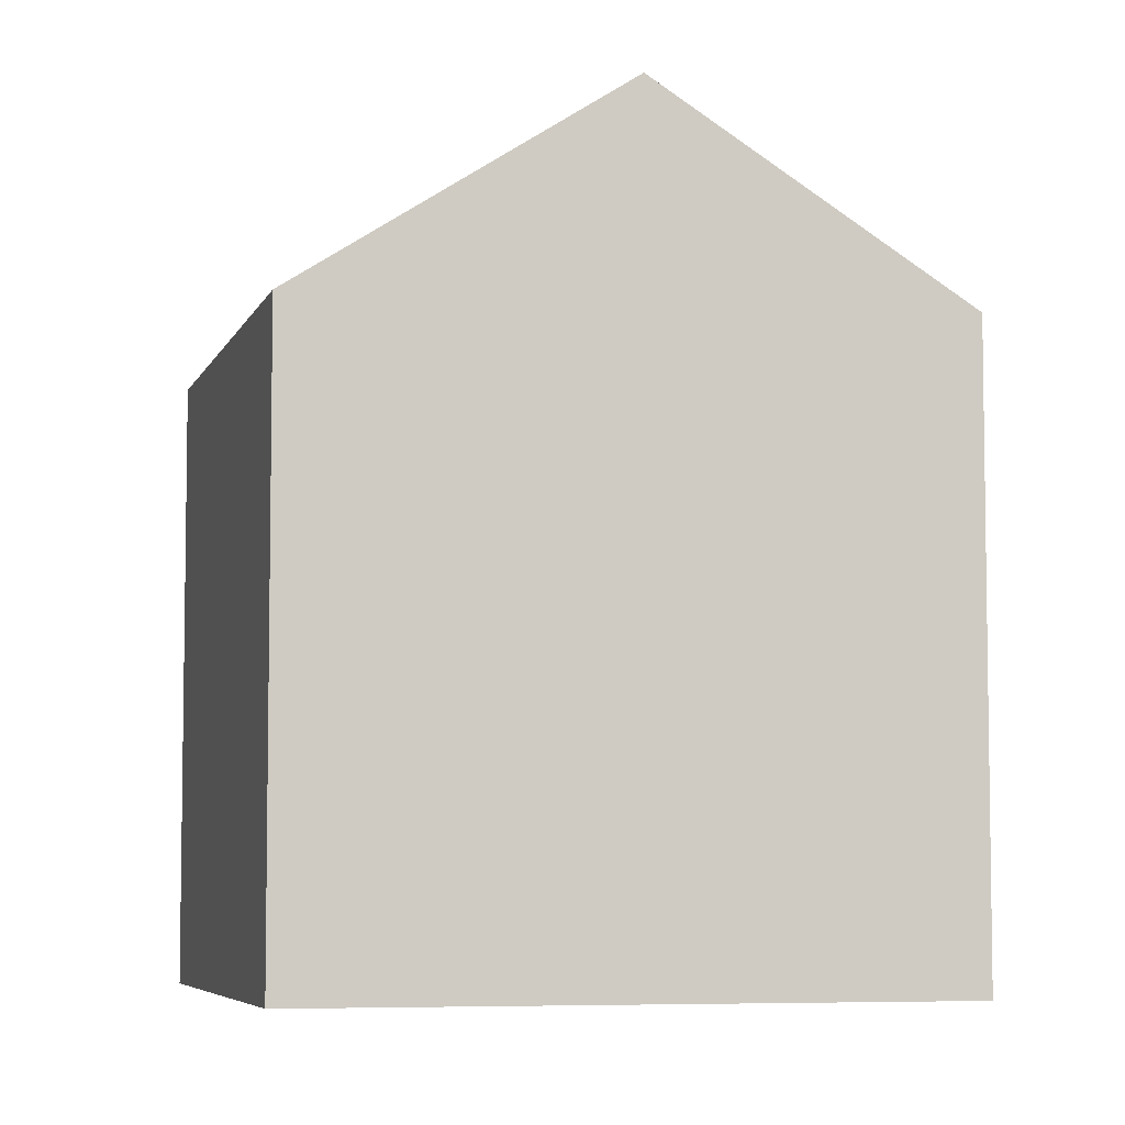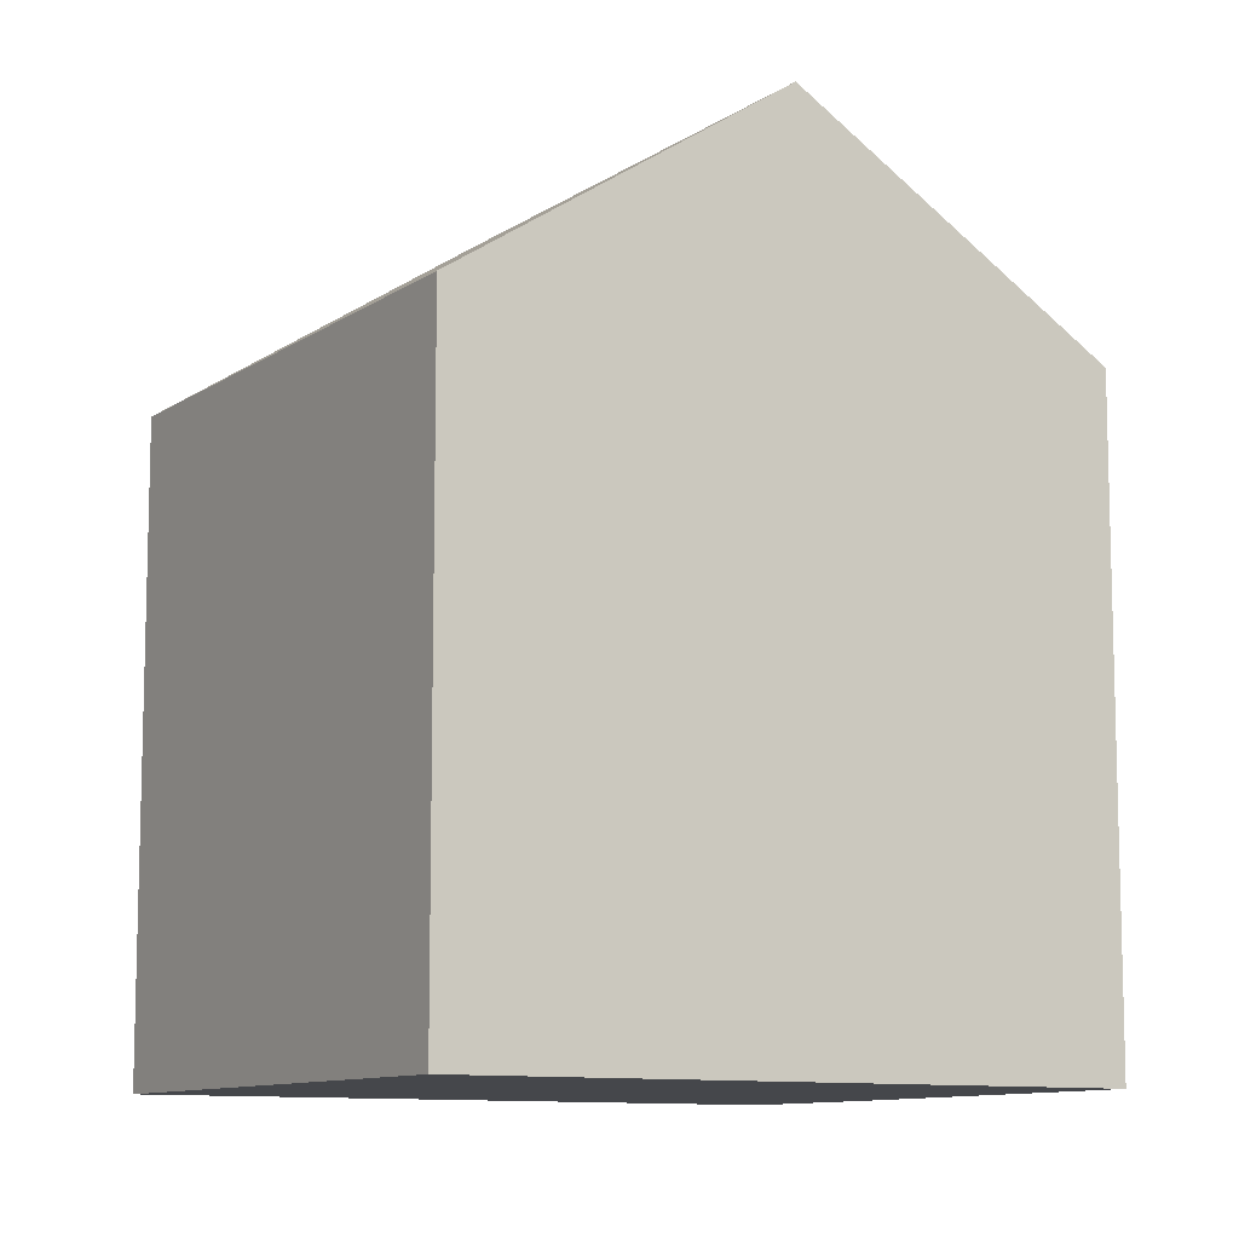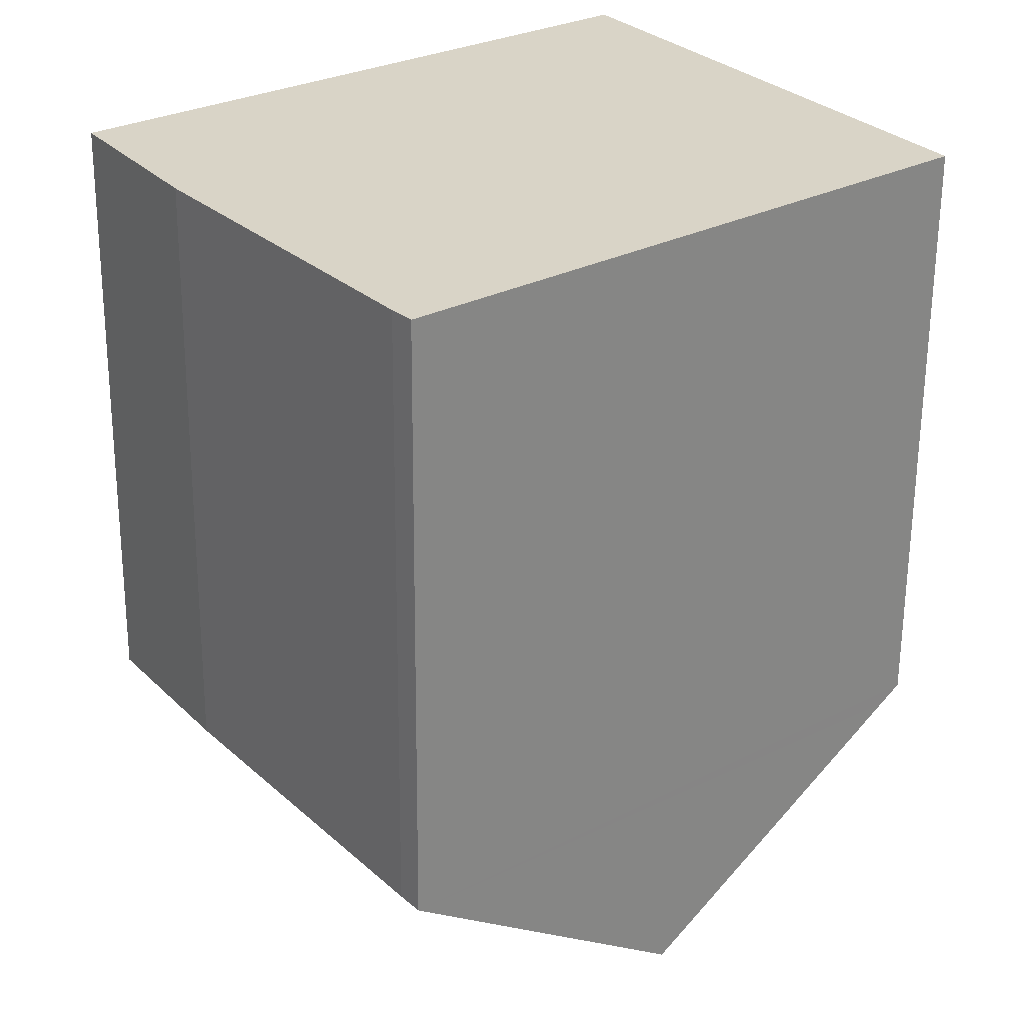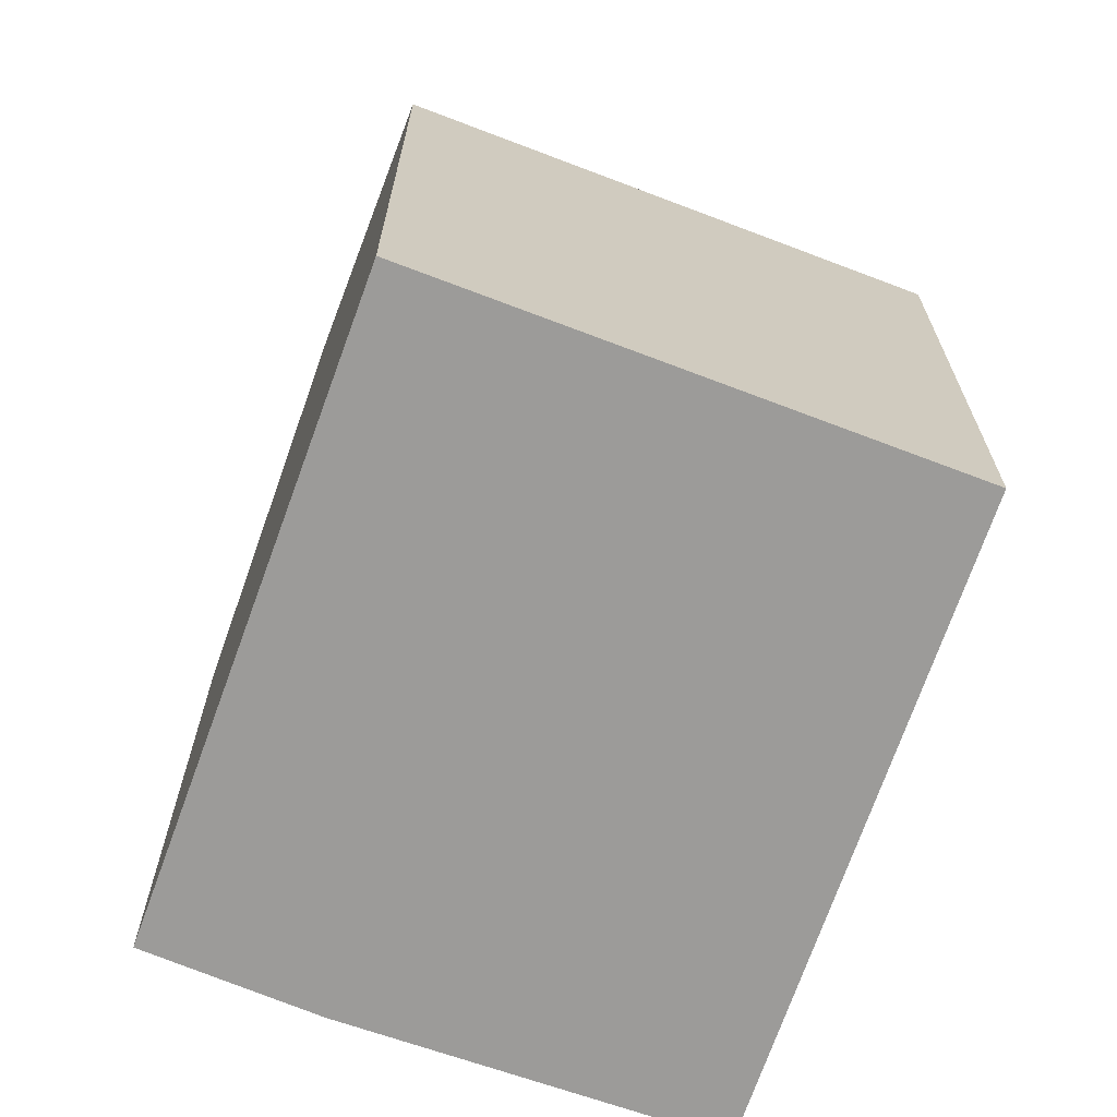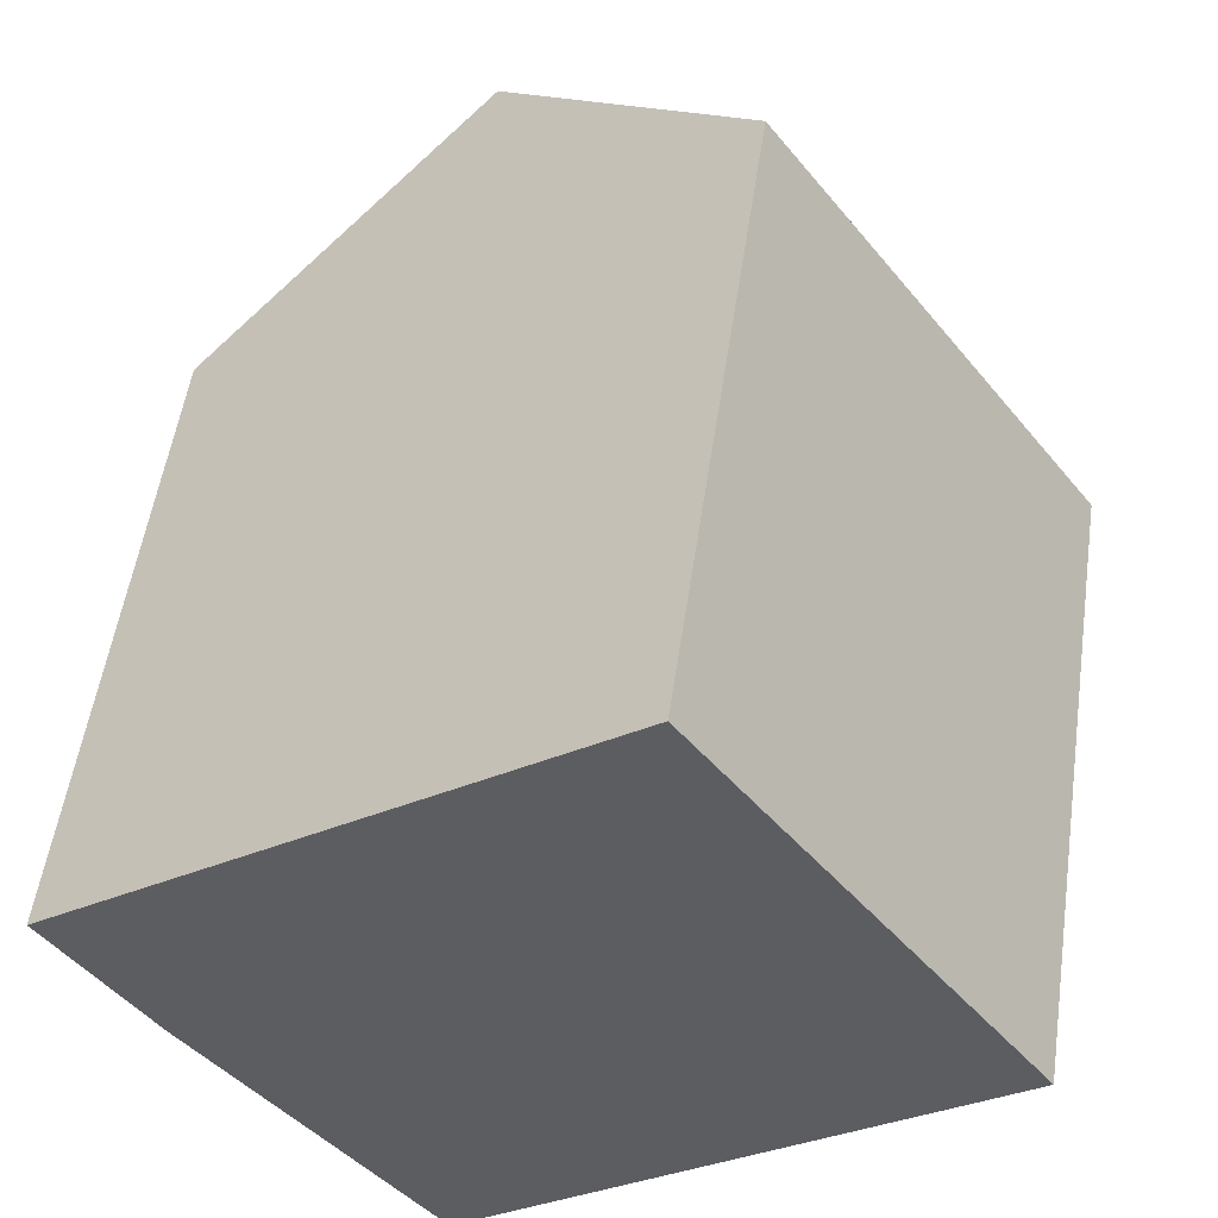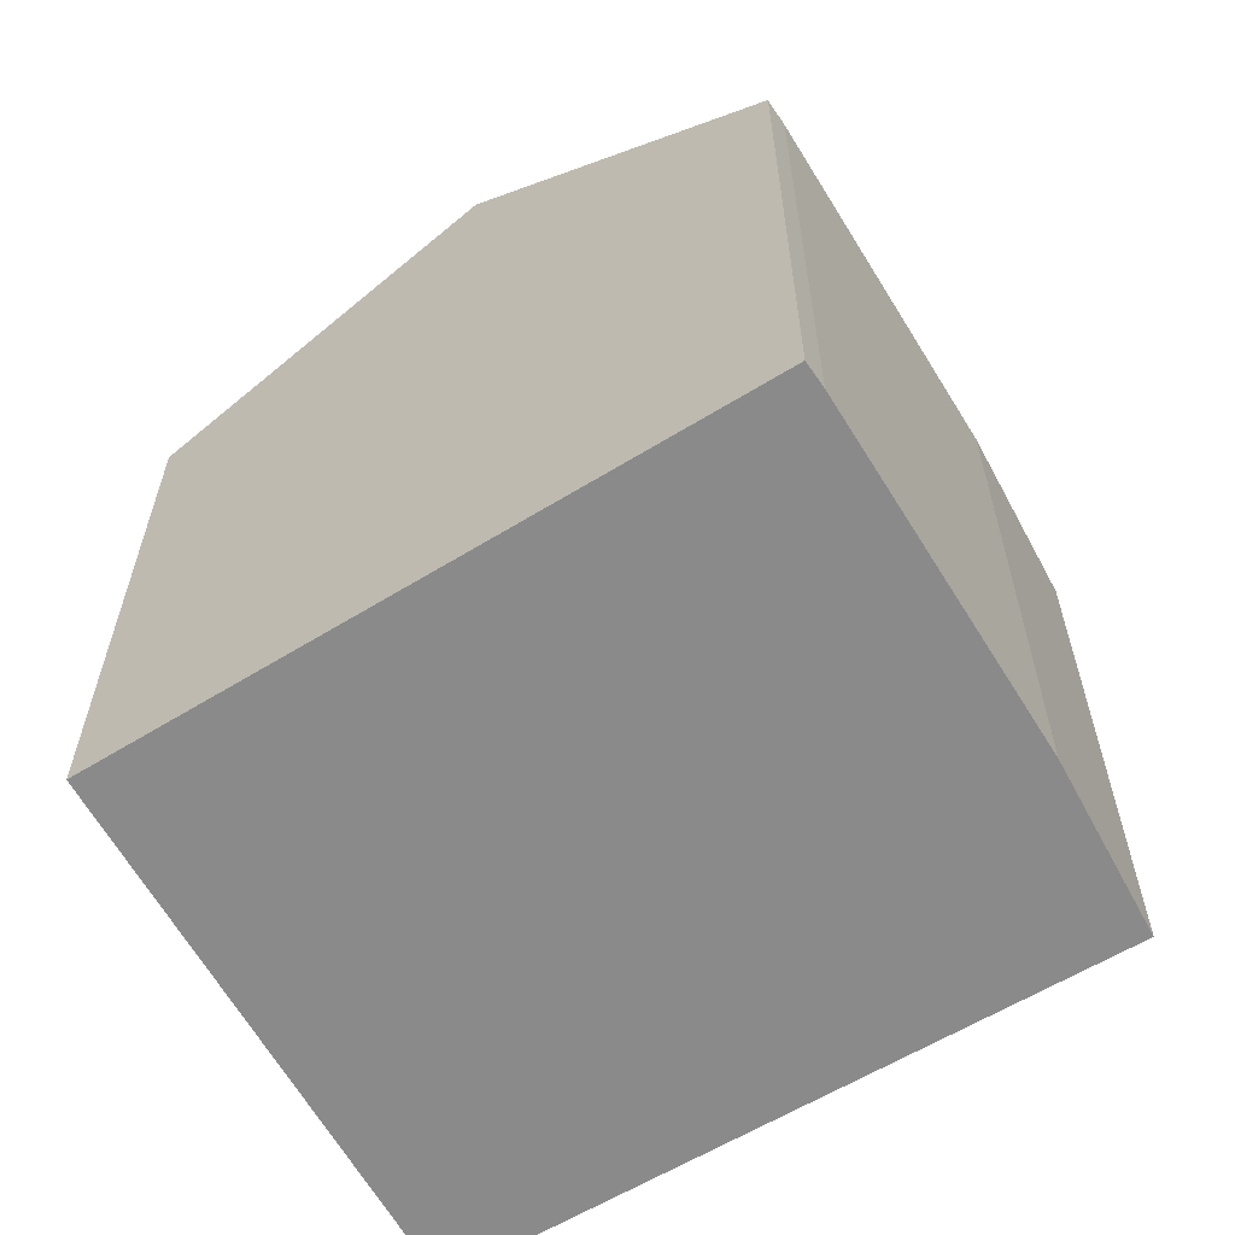
<metadata>
{"format":"obj","ext":"obj","renderer":"f3d","projection":"perspective","resolution":1024,"background":"white","views":[{"elev":-6.0,"azim":129.0,"up":"+Y"},{"elev":-10.3,"azim":112.3,"up":"+Y"},{"elev":-61.6,"azim":-0.4,"up":"+Z"},{"elev":-69.8,"azim":33.1,"up":"+Y"},{"elev":52.5,"azim":8.2,"up":"+Z"},{"elev":-63.6,"azim":173.8,"up":"+Y"}]}
</metadata>
<code>
v  3.804 12.06 2.854
v  12.11 9.179 -0.925
v  8.561 12.06 -3.692
v  12.38 8.962 -0.716
v  7.671 8.962 5.756
v  7.435 9.151 5.579
v  4.894 9.081 -6.554
v  4.643 9.062 -6.259
v  1.473 8.959 -2.17
v  0 9.013 5.519e-16
v  4.894 4.013e-16 -6.554
v  4.643 3.833e-16 -6.259
v  1.473 1.329e-16 -2.17
v  0 0 0
v  3.804 -1.748e-16 2.854
v  7.435 -3.416e-16 5.579
v  7.671 -3.525e-16 5.756
v  12.38 4.384e-17 -0.716
v  8.561 2.261e-16 -3.692
v  12.11 5.664e-17 -0.925
g defaultobject
f 1 2 3
f 2 1 4
f 4 1 5
f 5 1 6
f 7 1 3
f 1 7 8
f 1 8 9
f 1 9 10
f 11 8 7
f 8 11 12
f 12 9 8
f 9 12 13
f 9 14 10
f 14 9 13
f 14 1 10
f 1 14 6
f 6 14 15
f 6 15 5
f 5 15 16
f 5 16 17
f 17 4 5
f 4 17 18
f 2 7 3
f 7 2 4
f 7 4 18
f 7 18 19
f 7 19 11
f 19 18 20
f 16 18 17
f 18 16 15
f 18 15 20
f 20 15 19
f 19 15 14
f 19 14 11
f 11 14 13
f 11 13 12

</code>
